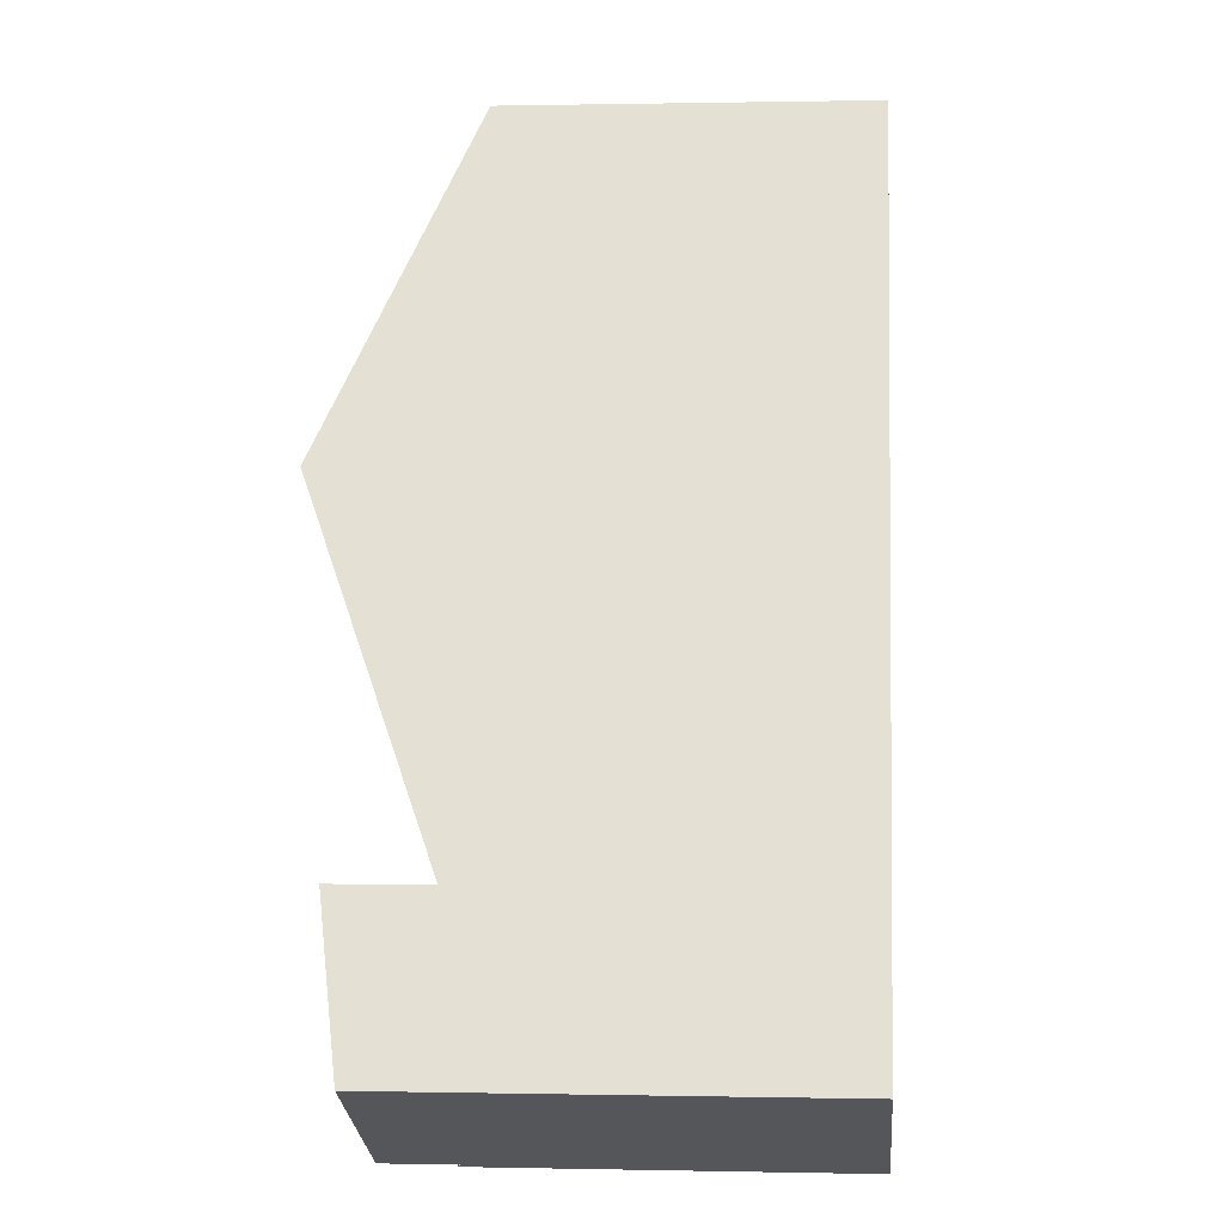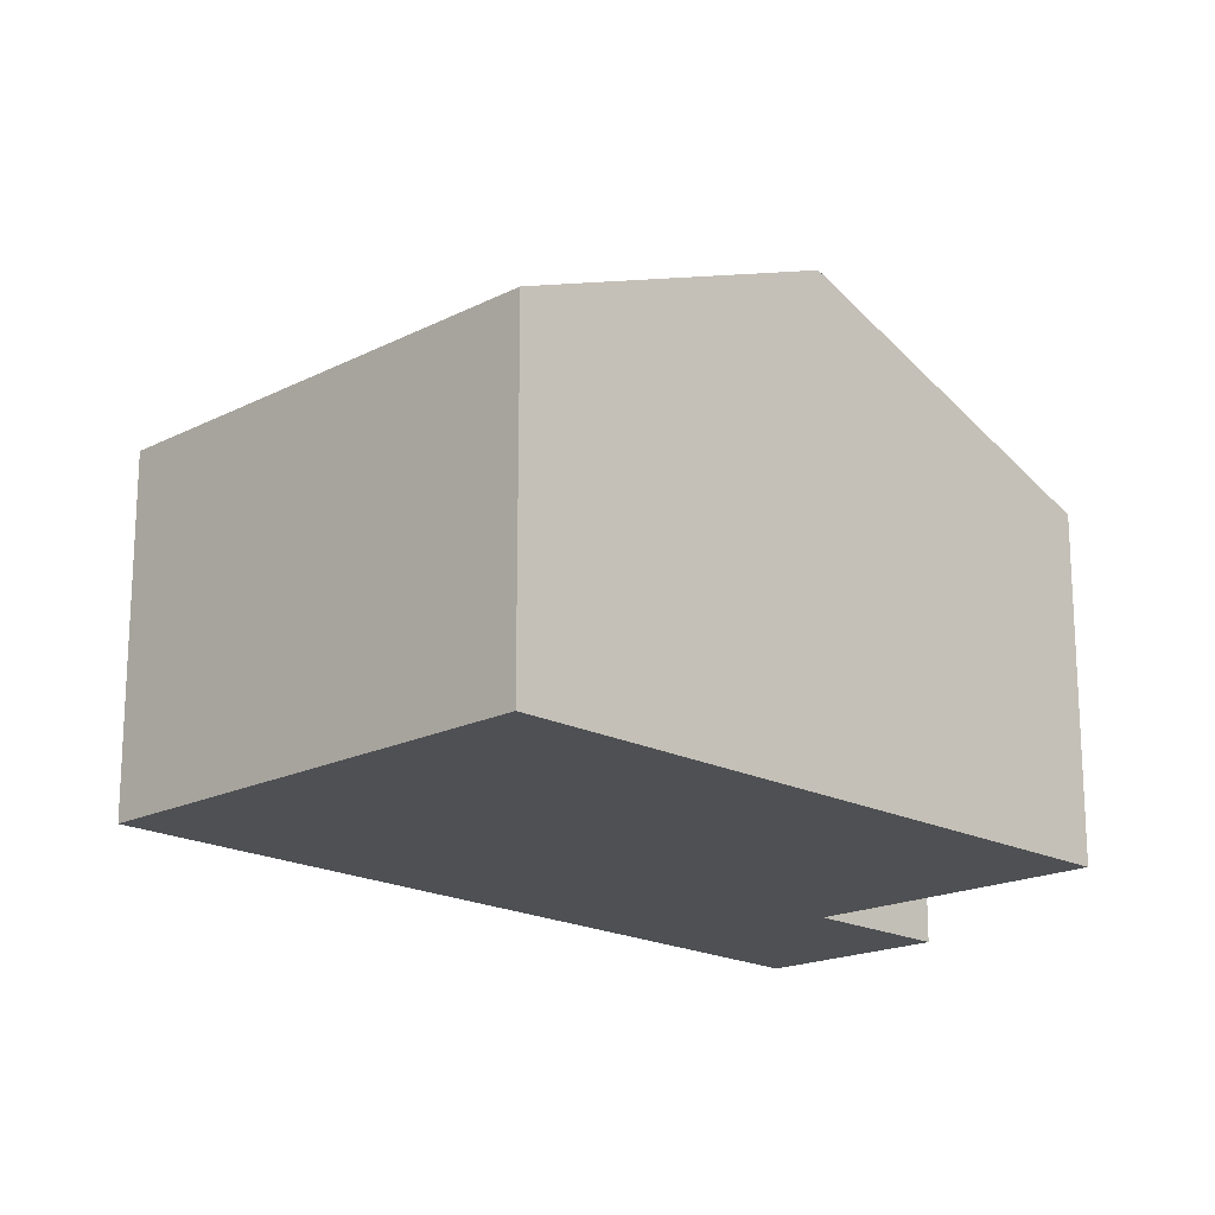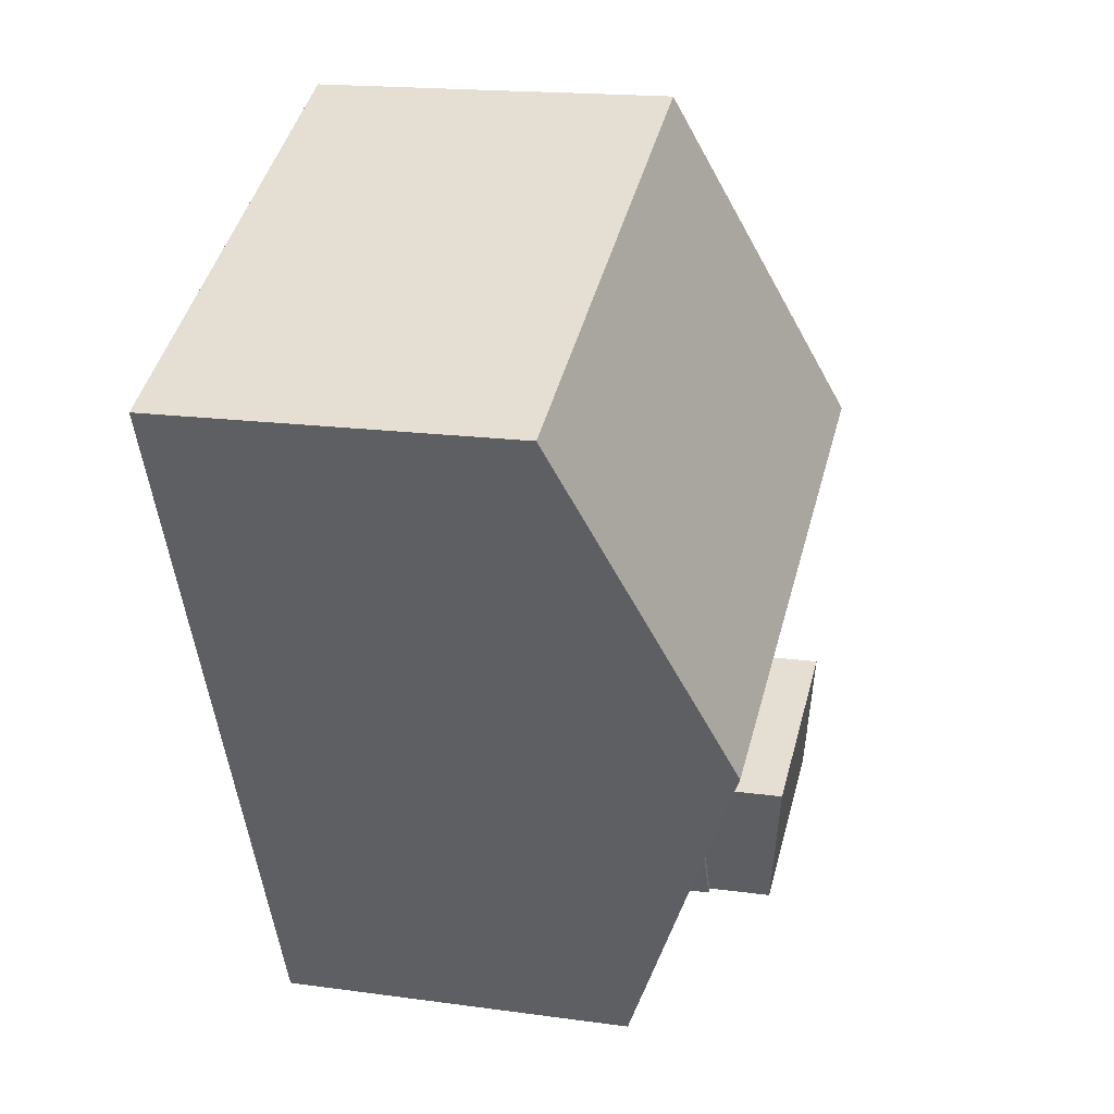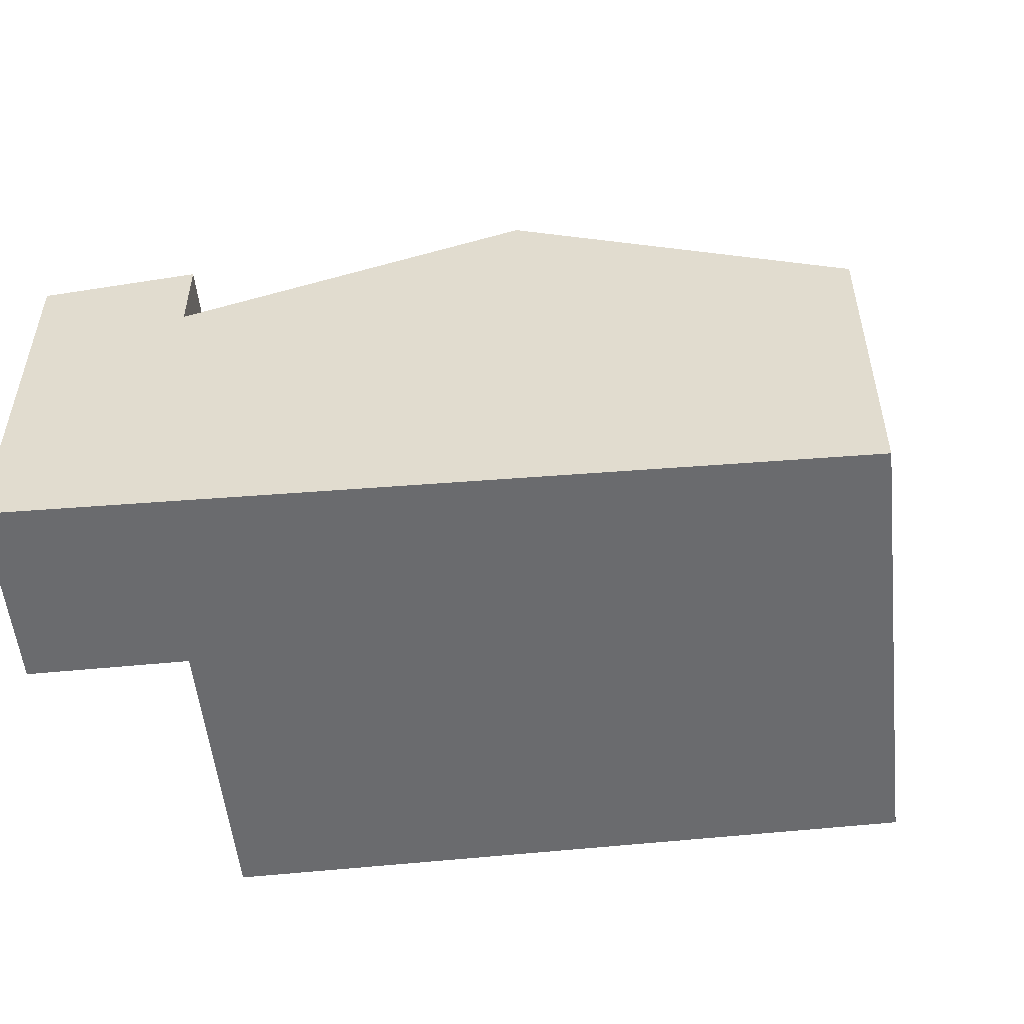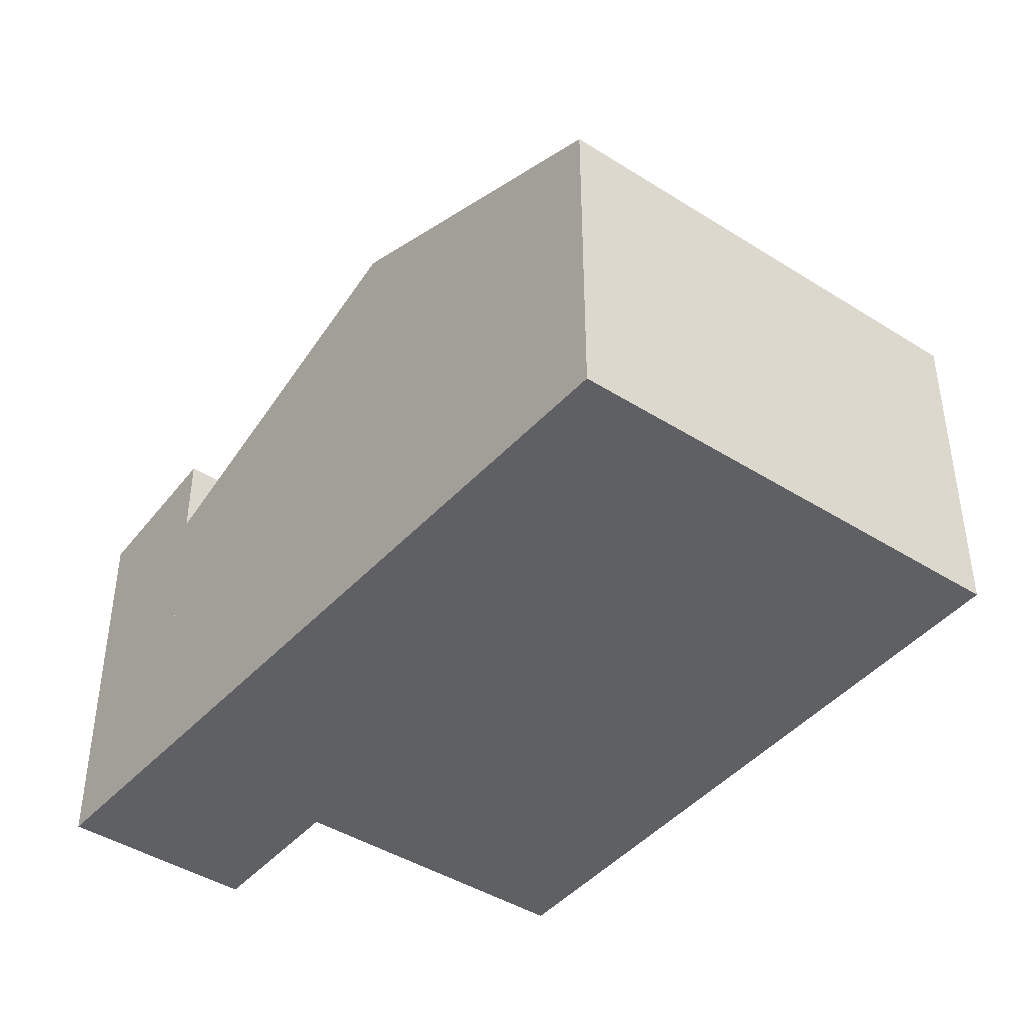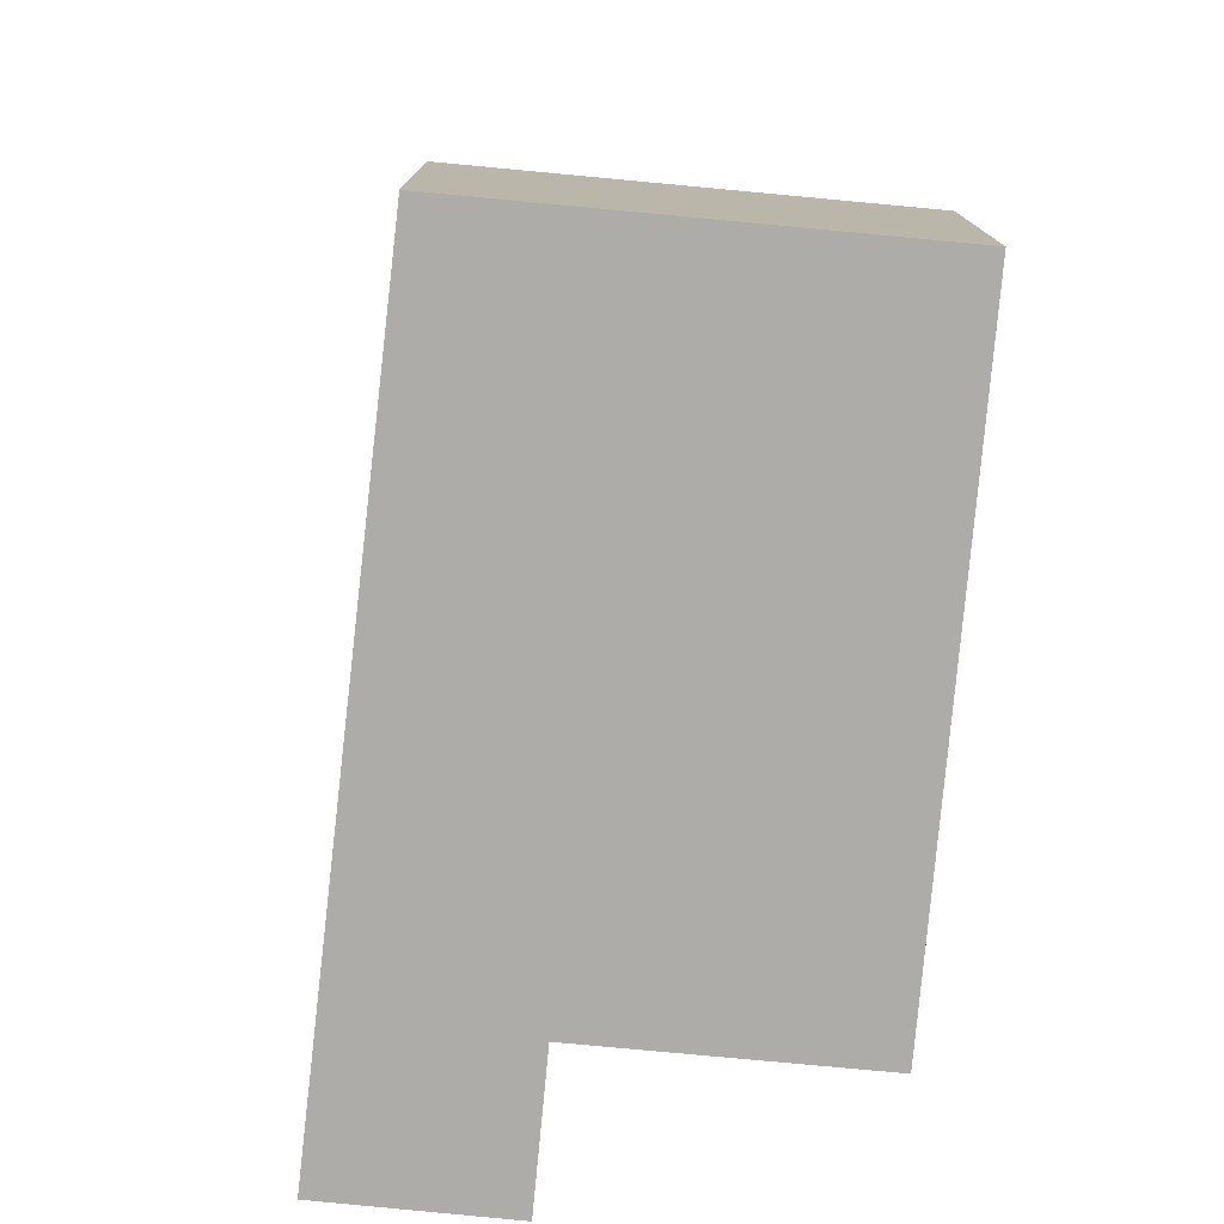
<metadata>
{"format":"obj","ext":"obj","renderer":"f3d","projection":"perspective","resolution":1024,"background":"white","views":[{"elev":0.4,"azim":-85.1,"up":"+Z"},{"elev":-18.5,"azim":70.1,"up":"+Y"},{"elev":16.8,"azim":105.9,"up":"+Z"},{"elev":-53.3,"azim":-58.1,"up":"+Y"},{"elev":-42.8,"azim":-11.3,"up":"+Y"},{"elev":-76.9,"azim":20.4,"up":"+Y"}]}
</metadata>
<code>
v  3.426 7.744 -1.686
v  1.41 8.226 2.743
v  4.851 8.228 1.086
v  0 7.746 4.743e-16
v  1.41 -1.68e-16 2.743
v  0 0 0
v  4.851 -6.65e-17 1.086
v  3.426 1.032e-16 -1.686
v  8.019 9.115 7.249
v  1.41 6.501 2.743
v  4.579 9.115 8.907
v  13.24 9.115 4.734
v  4.936 6.541 1.161
v  10.34 6.538 -1.452
v  4.851 6.501 1.086
v  4.89 6.501 1.067
v  7.702 6.539 14.98
v  11.14 6.539 13.32
v  16.14 6.539 10.92
v  3.426 6.501 -1.686
v  3.53 6.501 -1.737
v  4.579 -5.454e-16 8.907
v  7.702 -9.174e-16 14.98
v  4.936 -7.109e-17 1.161
v  10.34 8.891e-17 -1.452
v  3.53 1.064e-16 -1.737
v  16.14 -6.684e-16 10.92
v  11.14 -8.159e-16 13.32
v  13.24 -2.899e-16 4.734
v  4.89 -6.533e-17 1.067
g defaultobject
f 1 2 3
f 2 1 4
f 4 5 2
f 5 4 6
f 2 7 3
f 7 2 5
f 7 1 3
f 1 7 8
f 1 6 4
f 6 1 8
f 8 5 6
f 5 8 7
f 9 10 11
f 10 9 12
f 10 12 13
f 13 12 14
f 13 15 10
f 15 13 16
f 17 9 11
f 9 17 18
f 9 18 12
f 12 18 19
f 20 16 21
f 16 20 15
f 8 15 20
f 15 8 7
f 5 11 10
f 11 5 17
f 17 5 22
f 17 22 23
f 7 10 15
f 10 7 5
f 14 24 13
f 24 14 25
f 26 20 21
f 20 26 8
f 23 18 17
f 18 23 19
f 19 23 27
f 27 23 28
f 27 12 19
f 12 27 14
f 14 27 29
f 14 29 25
f 24 16 13
f 16 24 21
f 21 24 26
f 26 24 30
f 7 24 5
f 24 7 30
f 30 7 8
f 30 8 26
f 22 28 23
f 28 22 27
f 27 22 29
f 29 22 5
f 29 5 24
f 29 24 25

</code>
